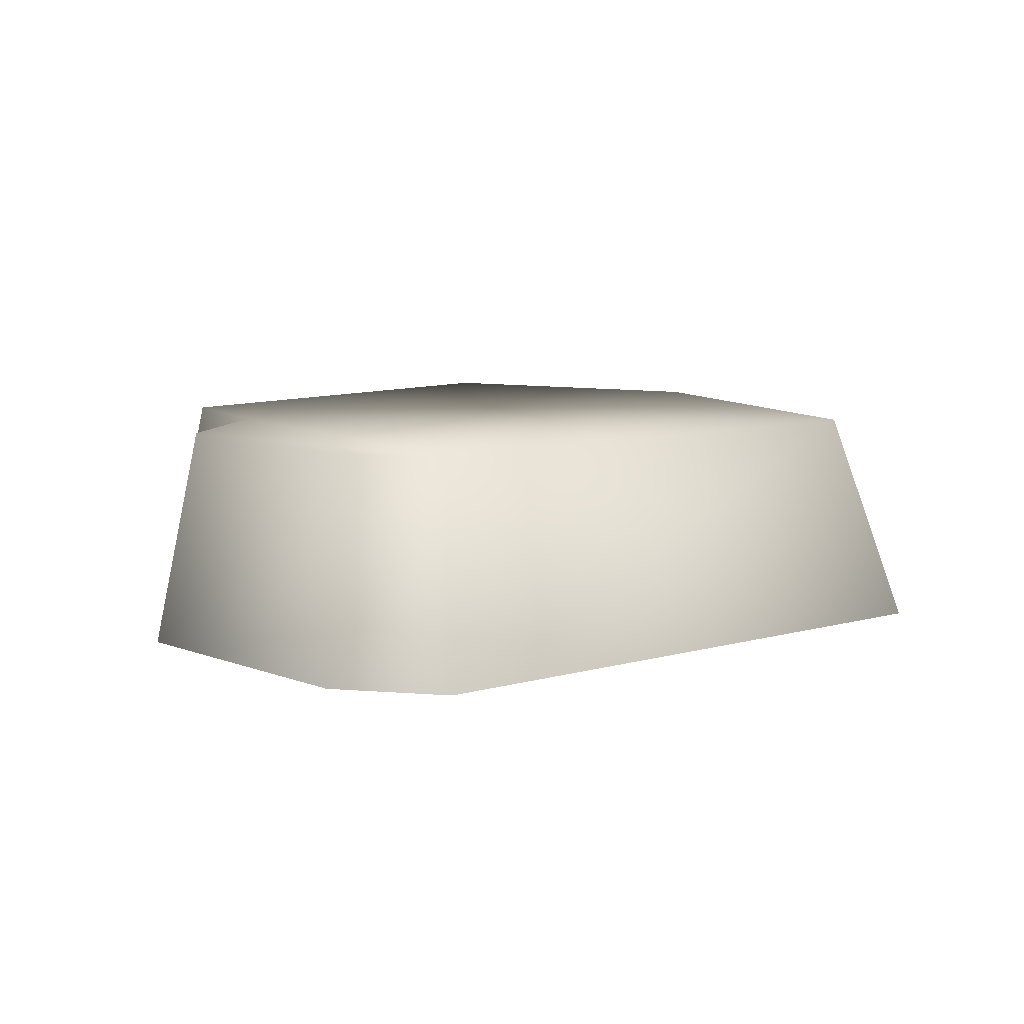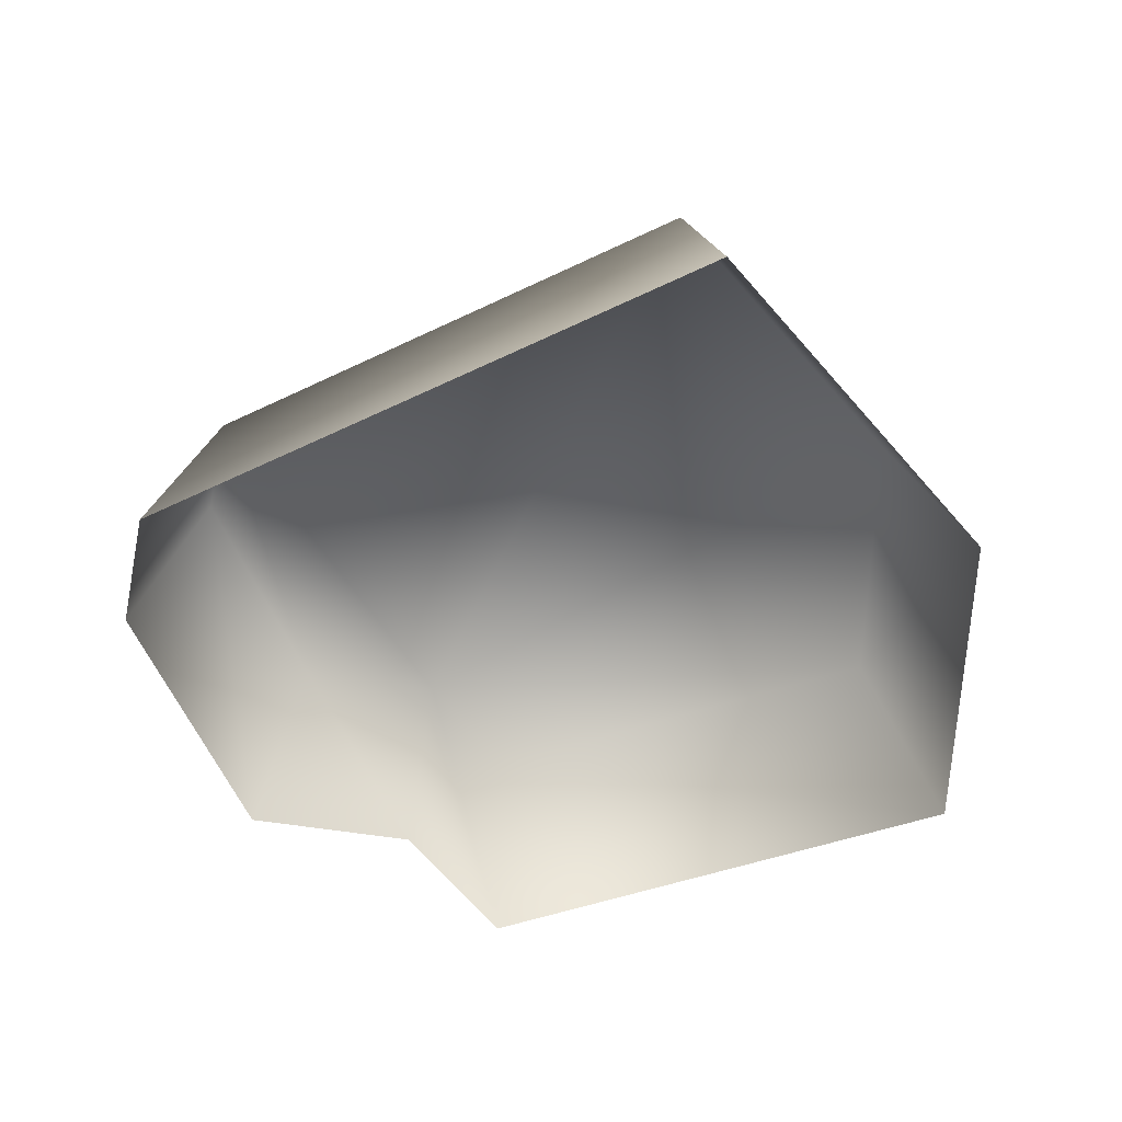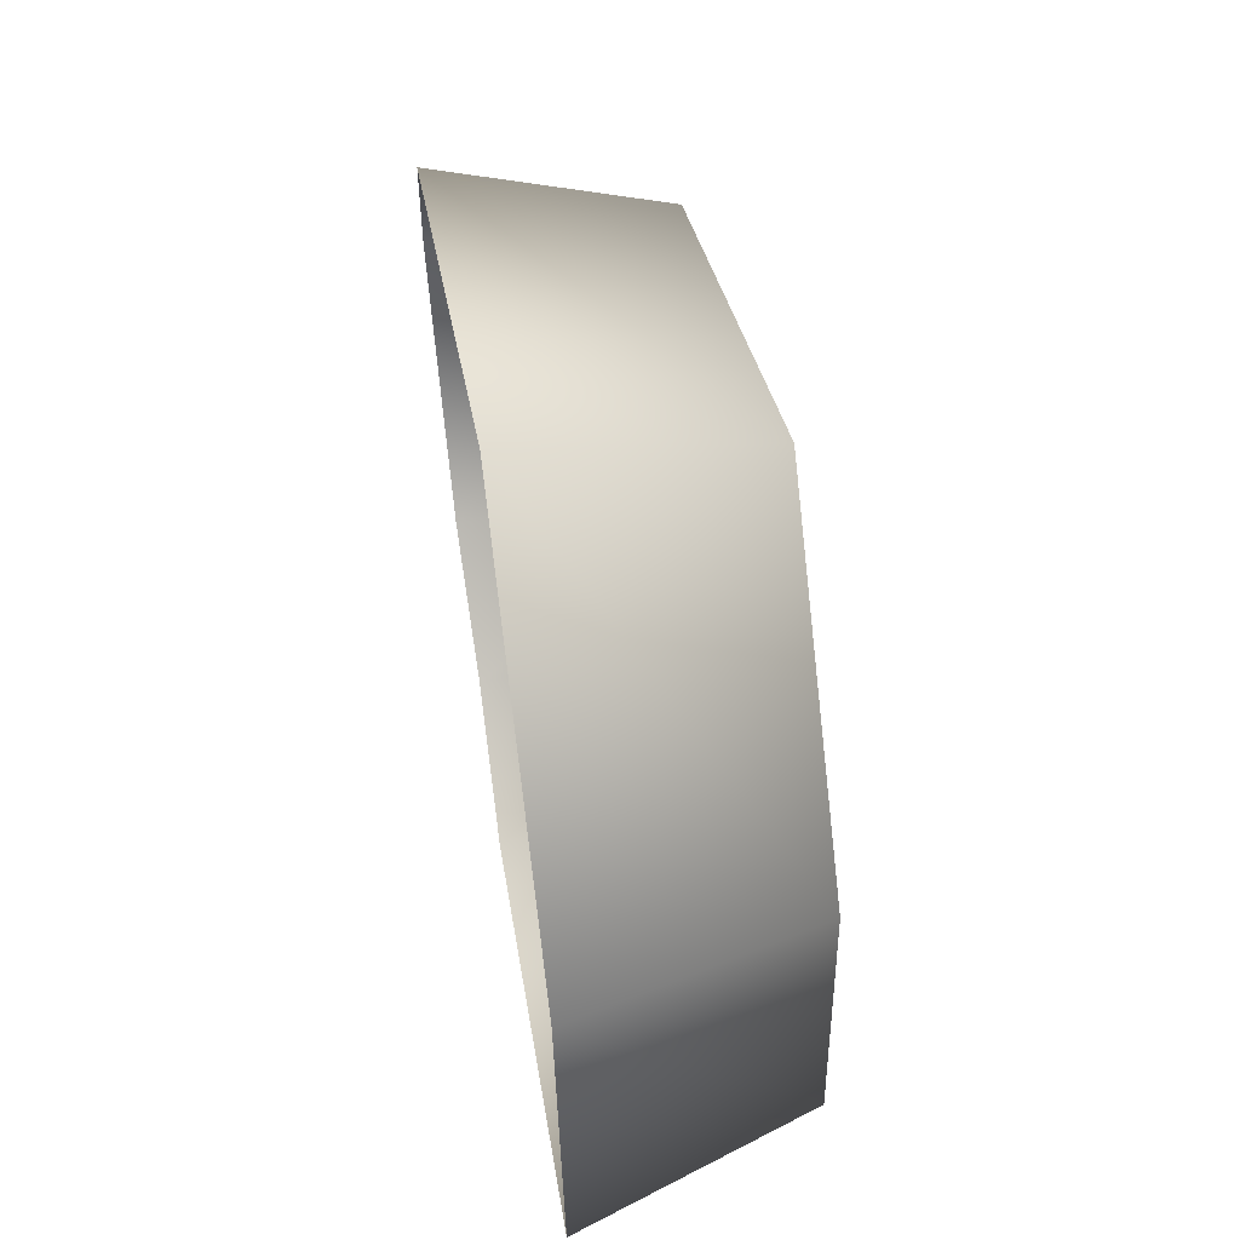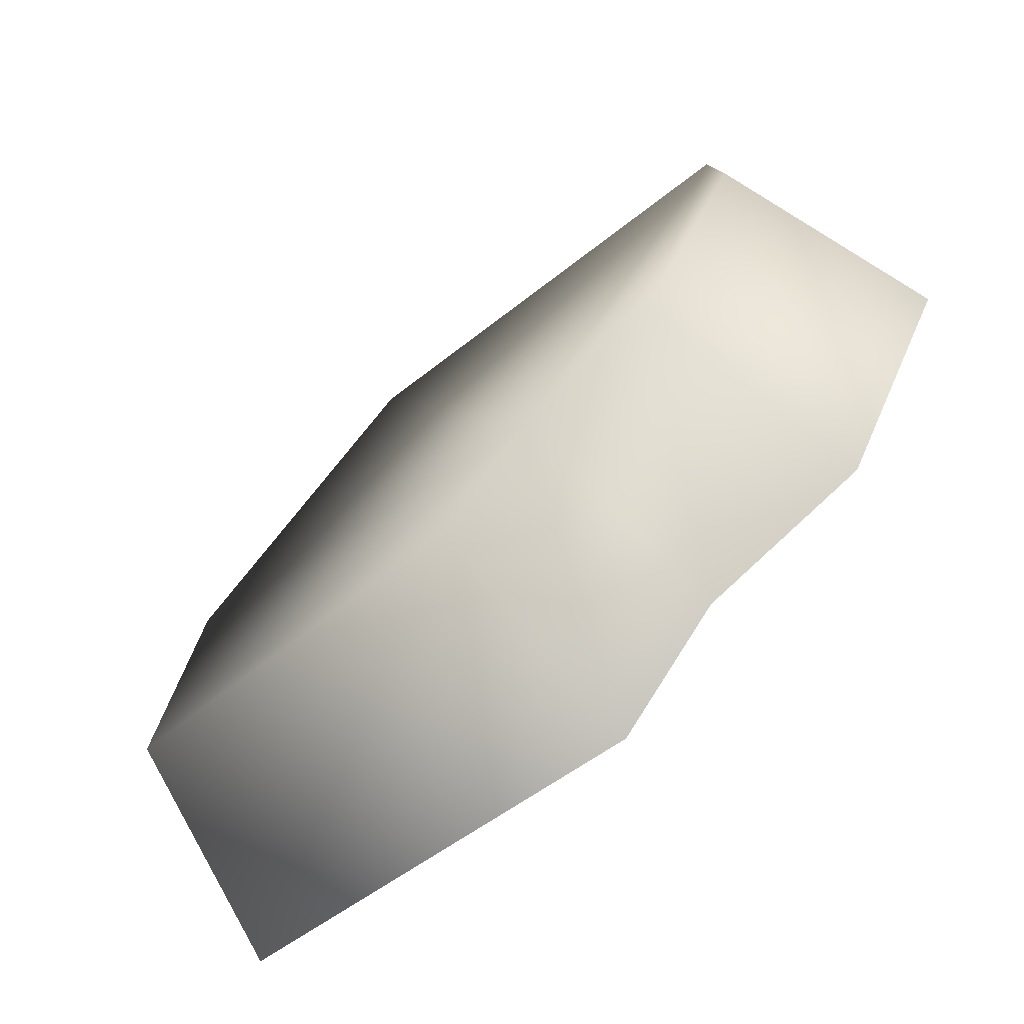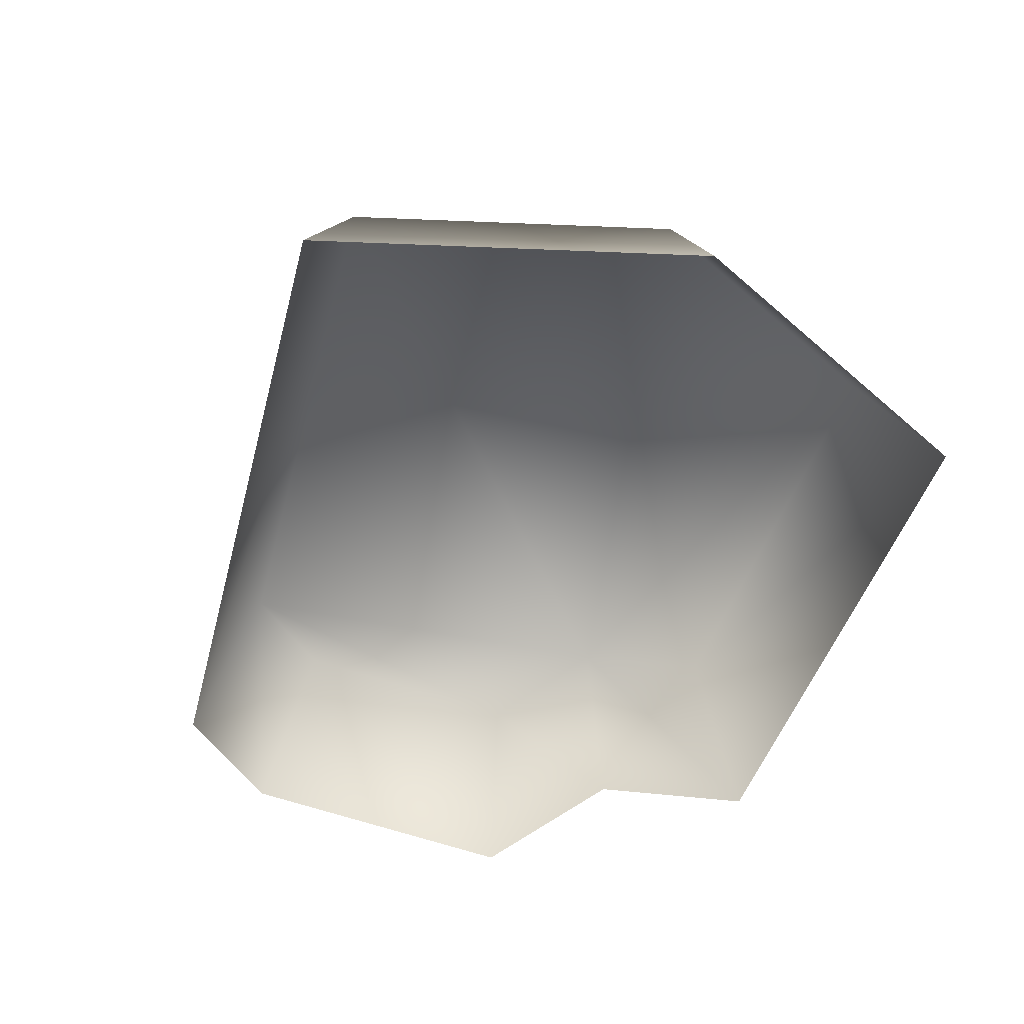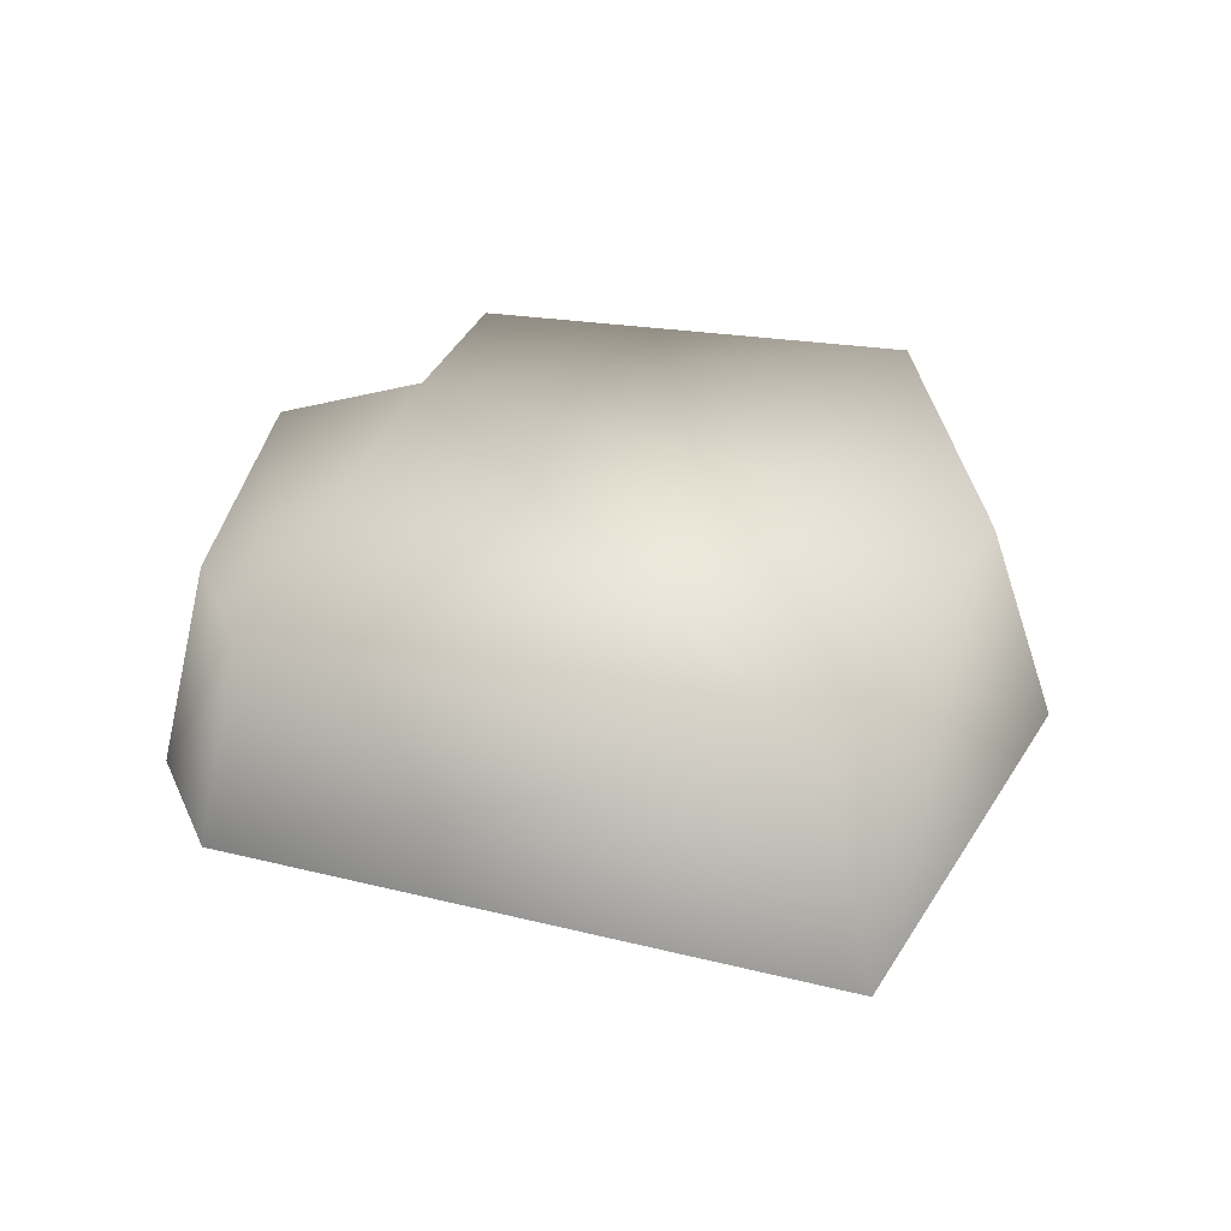
<metadata>
{"format":"obj","ext":"obj","renderer":"f3d","projection":"perspective","resolution":1024,"background":"white","views":[{"elev":8.9,"azim":-71.3,"up":"+Y"},{"elev":-54.6,"azim":-6.2,"up":"+Y"},{"elev":59.7,"azim":81.2,"up":"+Z"},{"elev":-72.9,"azim":-136.2,"up":"+Z"},{"elev":-58.4,"azim":42.0,"up":"+Y"},{"elev":40.2,"azim":-16.6,"up":"+Y"}]}
</metadata>
<code>
g fcbg_cityforestcrystal_003_stone_05
v 1.519 0.5019 0.4846
v 1.82 -0.5019 0.6316
v 0.4732 -0.5019 1.951
v 0.3714 0.5019 1.609
v -0.5413 0.5019 -1.244
v -1.92 -0.5019 0.3761
v 1.657 0.5019 -0.8584
v 1.983 -0.5019 -0.9453
v -1.667 0.5019 0.267
v -1.983 -0.5019 -0.1898
v -0.1251 0.5019 -1.715
v -0.1098 -0.5019 -1.951
v -0.5984 -0.5019 -1.398
v -1.198 0.5019 -1.203
v -1.37 -0.5019 -1.349
v -1.72 0.5019 -0.215
g fcbg_cityforestcrystal_003_stone_05_0
f 3 2 1
f 4 3 1
f 4 1 5
f 6 3 4
f 1 2 7
f 5 1 7
f 2 8 7
f 9 6 4
f 9 4 5
f 10 6 9
f 7 8 11
f 11 5 7
f 8 12 11
f 11 12 5
f 12 13 5
f 5 13 14
f 9 5 14
f 13 15 14
f 15 10 16
f 16 10 9
f 14 15 16
f 16 9 14

</code>
